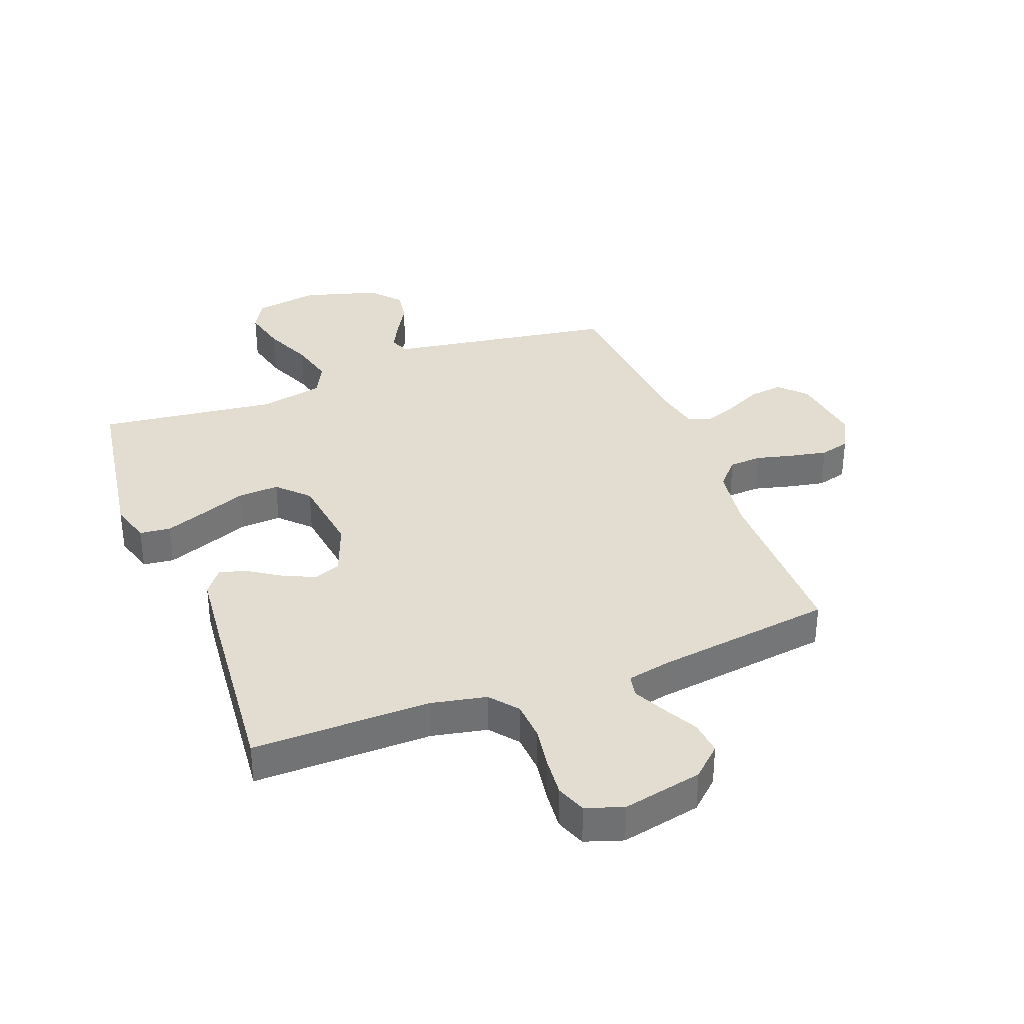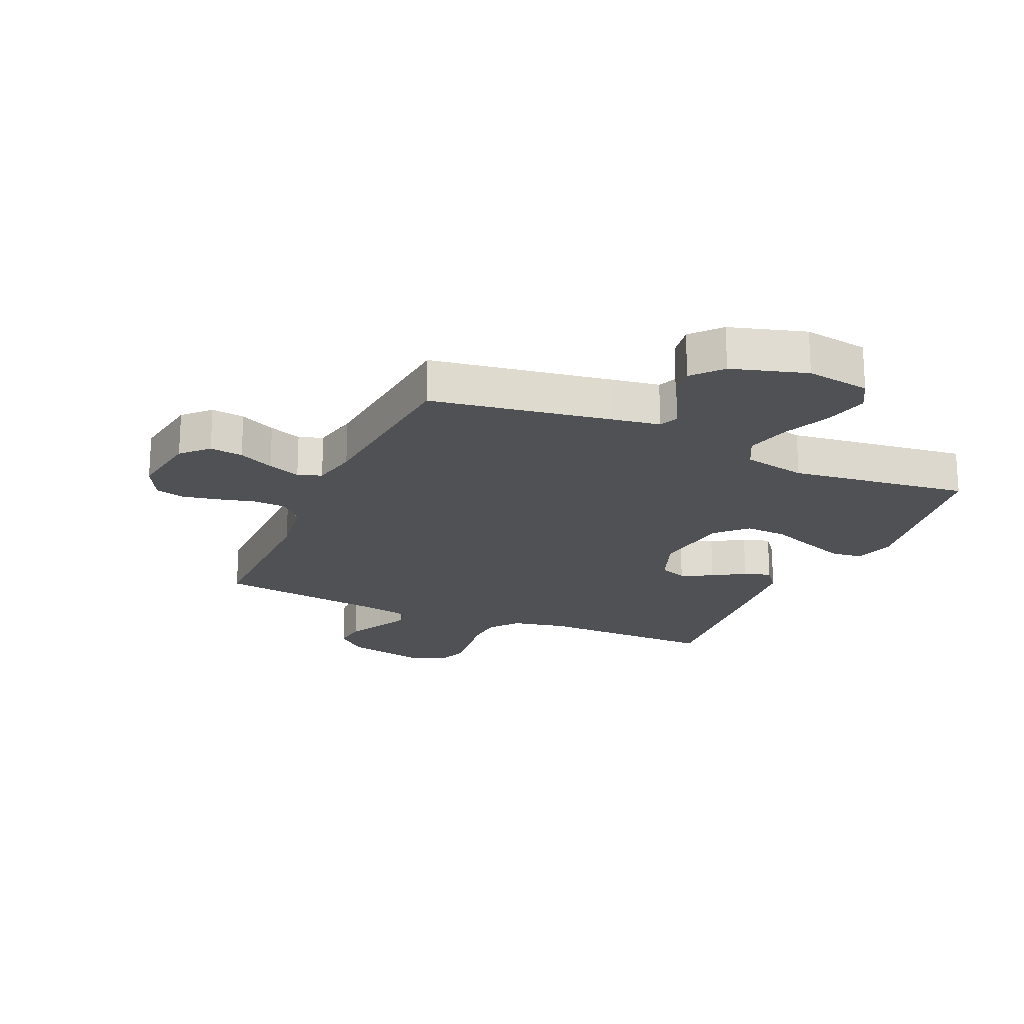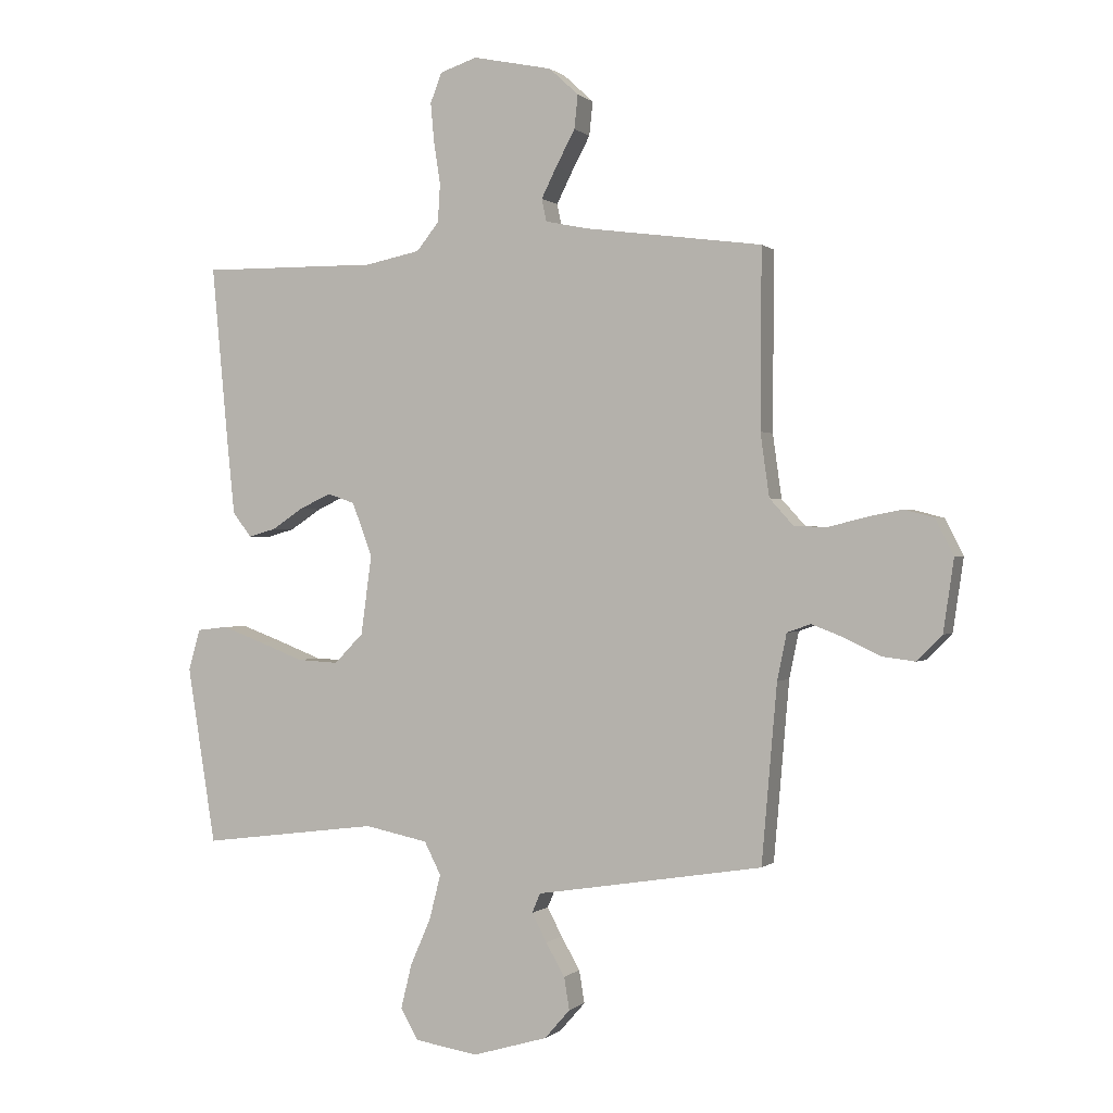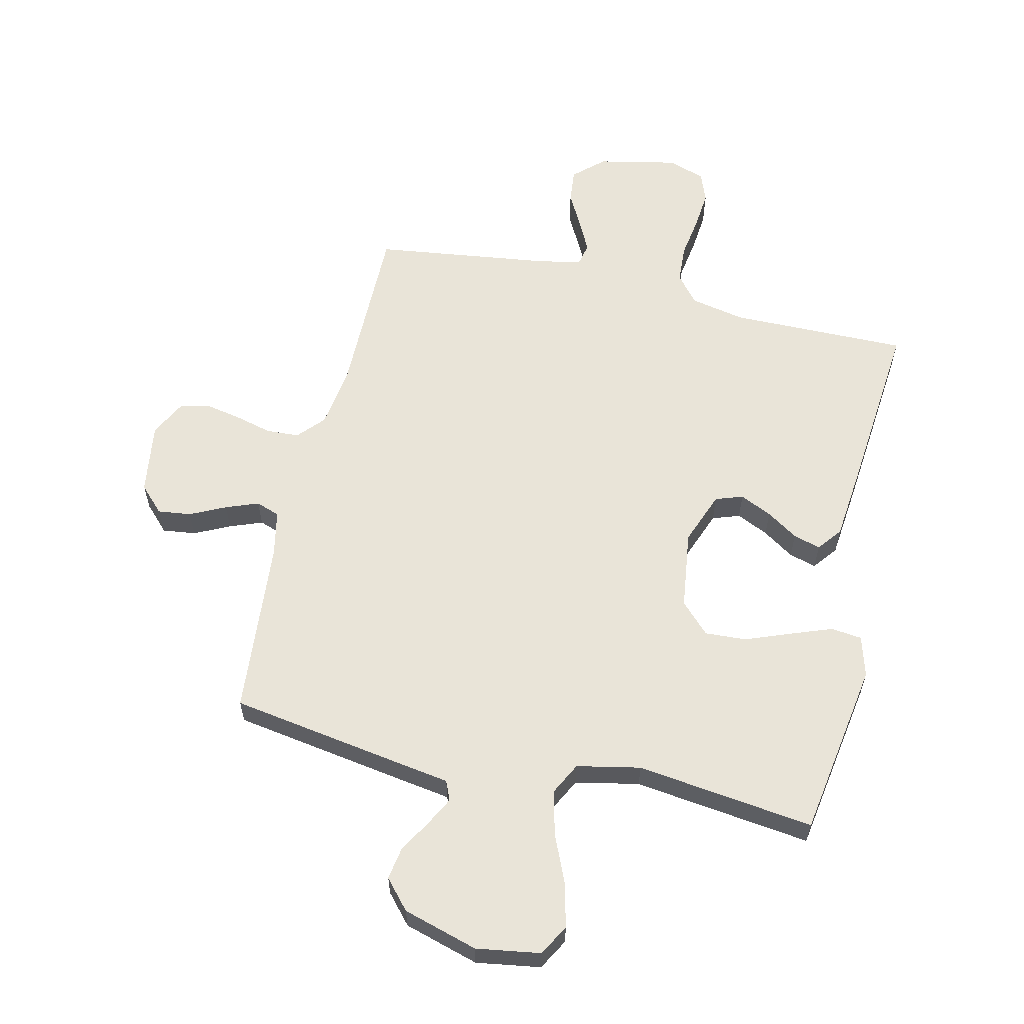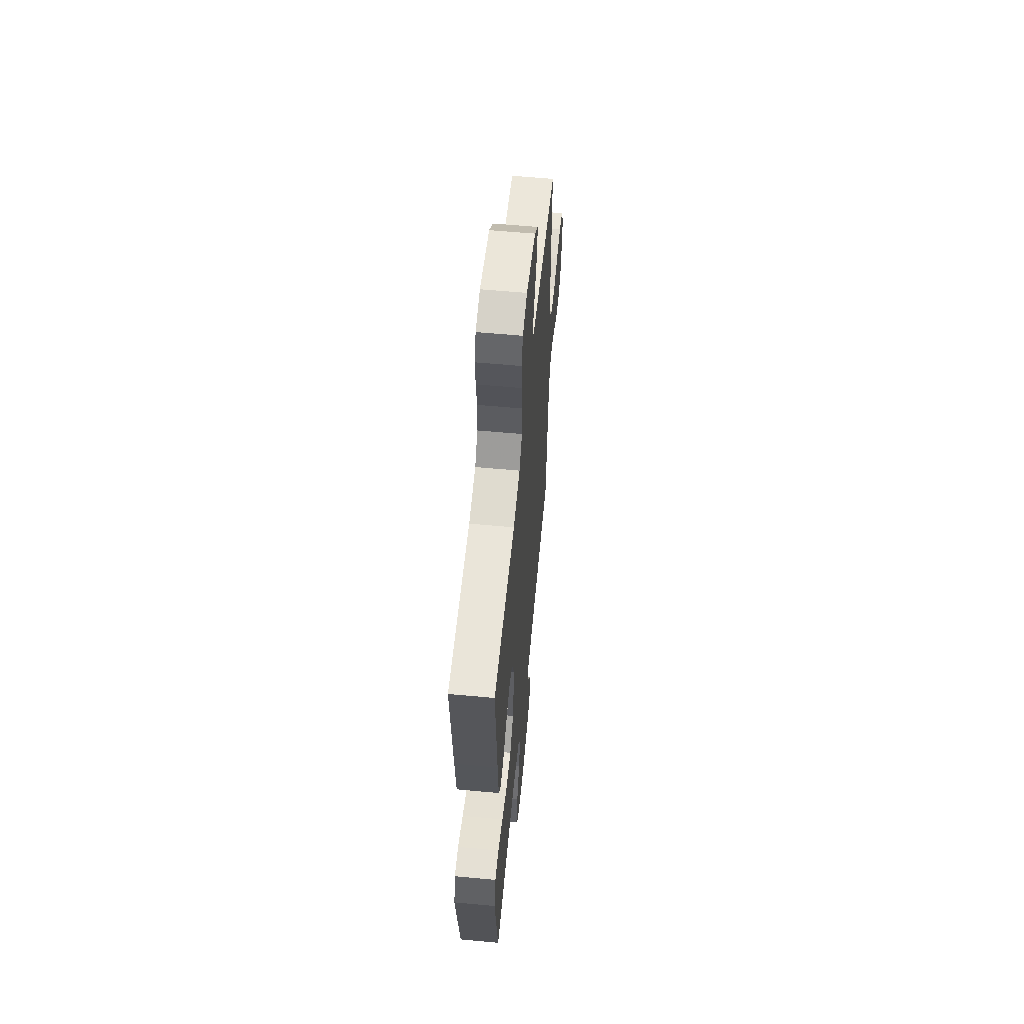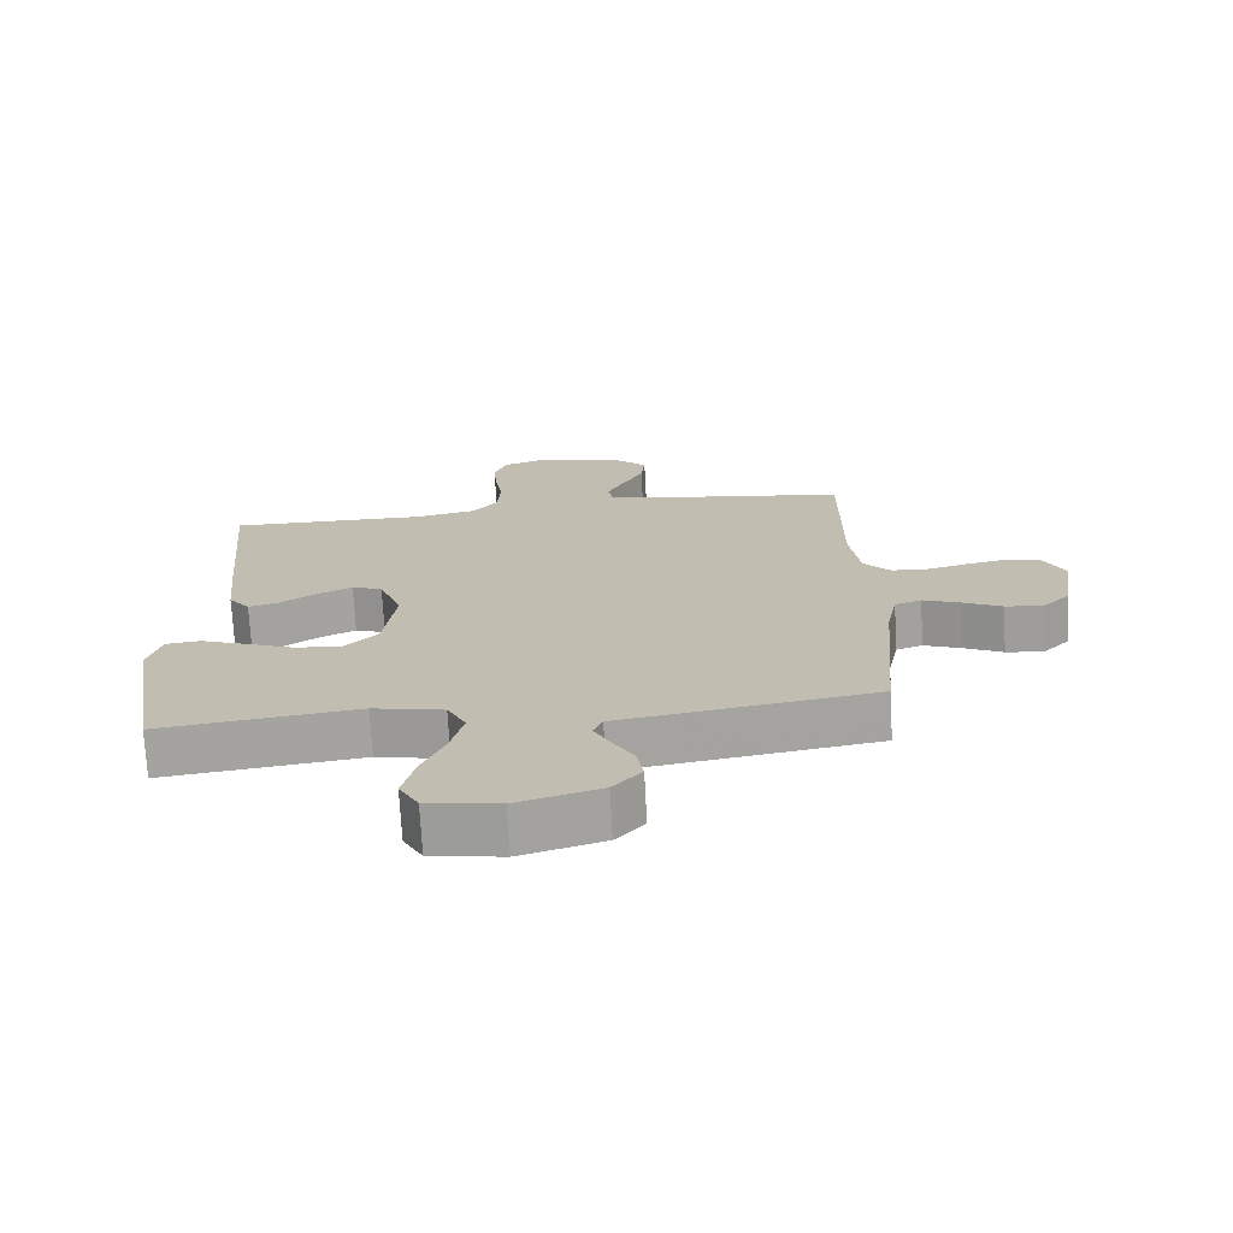
<metadata>
{"format":"obj","ext":"obj","renderer":"f3d","projection":"perspective","resolution":1024,"background":"white","views":[{"elev":35.3,"azim":-20.9,"up":"+Y"},{"elev":-20.2,"azim":156.2,"up":"+Y"},{"elev":0.2,"azim":21.5,"up":"+Z"},{"elev":59.9,"azim":-166.9,"up":"+Y"},{"elev":58.4,"azim":-84.5,"up":"+Z"},{"elev":-72.3,"azim":3.1,"up":"+Z"}]}
</metadata>
<code>
v 0.5 0.07 -0.5
v 0.2 0.07 -0.548
v 0.117 0.07 -0.561
v 0.103 0.07 -0.594
v 0.128 0.07 -0.642
v 0.16 0.07 -0.697
v 0.169 0.07 -0.752
v 0.126 0.07 -0.801
v 0 0.07 -0.838
v -0.108 0.07 -0.821
v -0.137 0.07 -0.769
v -0.119 0.07 -0.695
v -0.084 0.07 -0.614
v -0.065 0.07 -0.539
v -0.093 0.07 -0.484
v -0.2 0.07 -0.462
v -0.5 0.07 -0.5
v -0.548 0.07 -0.2
v -0.528 0.07 -0.131
v -0.476 0.07 -0.125
v -0.406 0.07 -0.151
v -0.331 0.07 -0.18
v -0.261 0.07 -0.184
v -0.212 0.07 -0.134
v -0.194 0.07 0
v -0.228 0.07 0.09
v -0.274 0.07 0.106
v -0.328 0.07 0.081
v -0.381 0.07 0.046
v -0.427 0.07 0.033
v -0.459 0.07 0.074
v -0.472 0.07 0.2
v -0.5 0.07 0.5
v -0.2 0.07 0.497
v -0.107 0.07 0.516
v -0.069 0.07 0.563
v -0.065 0.07 0.628
v -0.076 0.07 0.699
v -0.082 0.07 0.765
v -0.063 0.07 0.815
v 0 0.07 0.836
v 0.134 0.07 0.808
v 0.184 0.07 0.762
v 0.178 0.07 0.705
v 0.146 0.07 0.645
v 0.12 0.07 0.593
v 0.128 0.07 0.555
v 0.2 0.07 0.54
v 0.5 0.07 0.5
v 0.498 0.07 0.2
v 0.513 0.07 0.093
v 0.553 0.07 0.049
v 0.608 0.07 0.046
v 0.671 0.07 0.062
v 0.732 0.07 0.074
v 0.782 0.07 0.061
v 0.813 0.07 0
v 0.795 0.07 -0.122
v 0.753 0.07 -0.165
v 0.697 0.07 -0.158
v 0.637 0.07 -0.129
v 0.582 0.07 -0.108
v 0.542 0.07 -0.122
v 0.526 0.07 -0.2
v 0.5 0 -0.5
v 0.2 0 -0.548
v 0.117 0 -0.561
v 0.103 0 -0.594
v 0.128 0 -0.642
v 0.16 0 -0.697
v 0.169 0 -0.752
v 0.126 0 -0.801
v 0 0 -0.838
v -0.108 0 -0.821
v -0.137 0 -0.769
v -0.119 0 -0.695
v -0.084 0 -0.614
v -0.065 0 -0.539
v -0.093 0 -0.484
v -0.2 0 -0.462
v -0.5 0 -0.5
v -0.548 0 -0.2
v -0.528 0 -0.131
v -0.476 0 -0.125
v -0.406 0 -0.151
v -0.331 0 -0.18
v -0.261 0 -0.184
v -0.212 0 -0.134
v -0.194 0 0
v -0.228 0 0.09
v -0.274 0 0.106
v -0.328 0 0.081
v -0.381 0 0.046
v -0.427 0 0.033
v -0.459 0 0.074
v -0.472 0 0.2
v -0.5 0 0.5
v -0.2 0 0.497
v -0.107 0 0.516
v -0.069 0 0.563
v -0.065 0 0.628
v -0.076 0 0.699
v -0.082 0 0.765
v -0.063 0 0.815
v 0 0 0.836
v 0.134 0 0.808
v 0.184 0 0.762
v 0.178 0 0.705
v 0.146 0 0.645
v 0.12 0 0.593
v 0.128 0 0.555
v 0.2 0 0.54
v 0.5 0 0.5
v 0.498 0 0.2
v 0.513 0 0.093
v 0.553 0 0.049
v 0.608 0 0.046
v 0.671 0 0.062
v 0.732 0 0.074
v 0.782 0 0.061
v 0.813 0 0
v 0.795 0 -0.122
v 0.753 0 -0.165
v 0.697 0 -0.158
v 0.637 0 -0.129
v 0.582 0 -0.108
v 0.542 0 -0.122
v 0.526 0 -0.2
f 58 59 60 61
f 58 61 62
f 57 58 62
f 56 57 62 63
f 53 54 55 56
f 48 49 50
f 47 48 50 51
f 42 43 44 45
f 42 45 46
f 41 42 46
f 40 41 46 47
f 37 38 39 40
f 31 32 33 34
f 31 34 35
f 28 29 30 31
f 27 28 31 35
f 26 27 35 36
f 19 20 21 22
f 17 18 19 22
f 16 17 22 23
f 15 16 23 24
f 10 11 12 13
f 10 13 14
f 9 10 14
f 8 9 14
f 5 6 7 8
f 4 5 8 14
f 3 4 14 15
f 64 1 2 3
f 63 64 3 15
f 53 56 63 15
f 52 53 15 24
f 51 52 24 25
f 47 51 25 26
f 37 40 47
f 36 37 47
f 26 36 47
f 125 124 123 122
f 126 125 122
f 126 122 121
f 127 126 121 120
f 120 119 118 117
f 114 113 112
f 115 114 112 111
f 109 108 107 106
f 110 109 106
f 110 106 105
f 111 110 105 104
f 104 103 102 101
f 98 97 96 95
f 99 98 95
f 95 94 93 92
f 99 95 92 91
f 100 99 91 90
f 86 85 84 83
f 86 83 82 81
f 87 86 81 80
f 88 87 80 79
f 77 76 75 74
f 78 77 74
f 78 74 73
f 78 73 72
f 72 71 70 69
f 78 72 69 68
f 79 78 68 67
f 67 66 65 128
f 79 67 128 127
f 79 127 120 117
f 88 79 117 116
f 89 88 116 115
f 90 89 115 111
f 111 104 101
f 111 101 100
f 111 100 90
f 1 65 66 2
f 2 66 67 3
f 3 67 68 4
f 4 68 69 5
f 5 69 70 6
f 6 70 71 7
f 7 71 72 8
f 8 72 73 9
f 9 73 74 10
f 10 74 75 11
f 11 75 76 12
f 12 76 77 13
f 13 77 78 14
f 14 78 79 15
f 15 79 80 16
f 16 80 81 17
f 17 81 82 18
f 18 82 83 19
f 19 83 84 20
f 20 84 85 21
f 21 85 86 22
f 22 86 87 23
f 23 87 88 24
f 24 88 89 25
f 25 89 90 26
f 26 90 91 27
f 27 91 92 28
f 28 92 93 29
f 29 93 94 30
f 30 94 95 31
f 31 95 96 32
f 32 96 97 33
f 33 97 98 34
f 34 98 99 35
f 35 99 100 36
f 36 100 101 37
f 37 101 102 38
f 38 102 103 39
f 39 103 104 40
f 40 104 105 41
f 41 105 106 42
f 42 106 107 43
f 43 107 108 44
f 44 108 109 45
f 45 109 110 46
f 46 110 111 47
f 47 111 112 48
f 48 112 113 49
f 49 113 114 50
f 50 114 115 51
f 51 115 116 52
f 52 116 117 53
f 53 117 118 54
f 54 118 119 55
f 55 119 120 56
f 56 120 121 57
f 57 121 122 58
f 58 122 123 59
f 59 123 124 60
f 60 124 125 61
f 61 125 126 62
f 62 126 127 63
f 63 127 128 64
f 64 128 65 1

</code>
